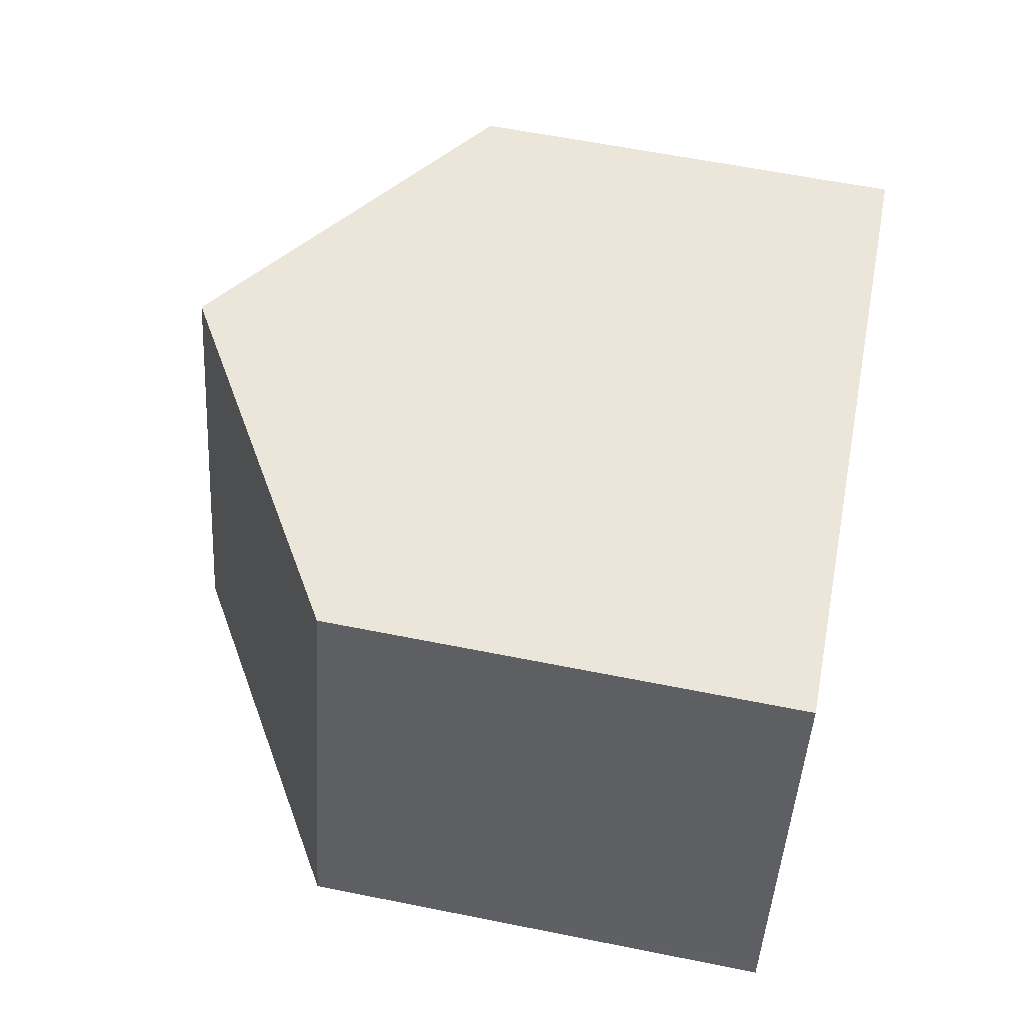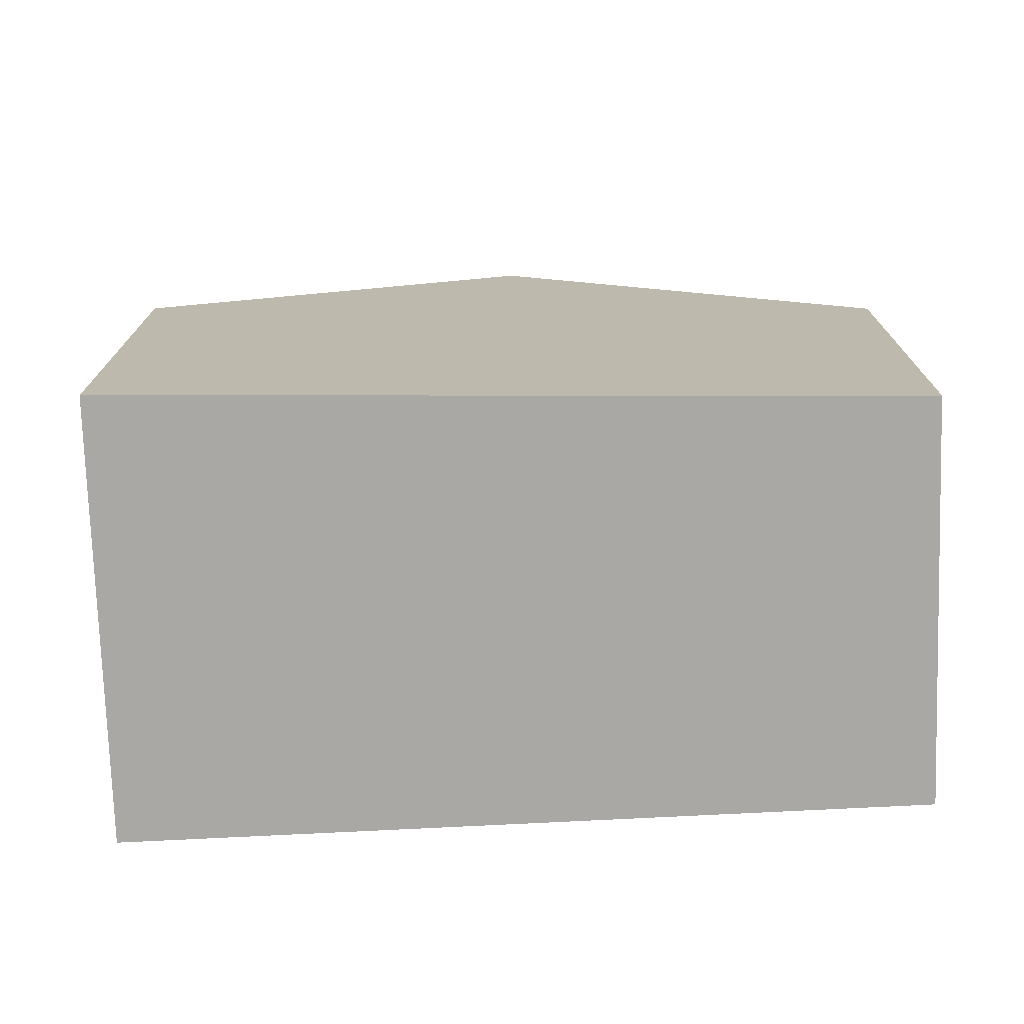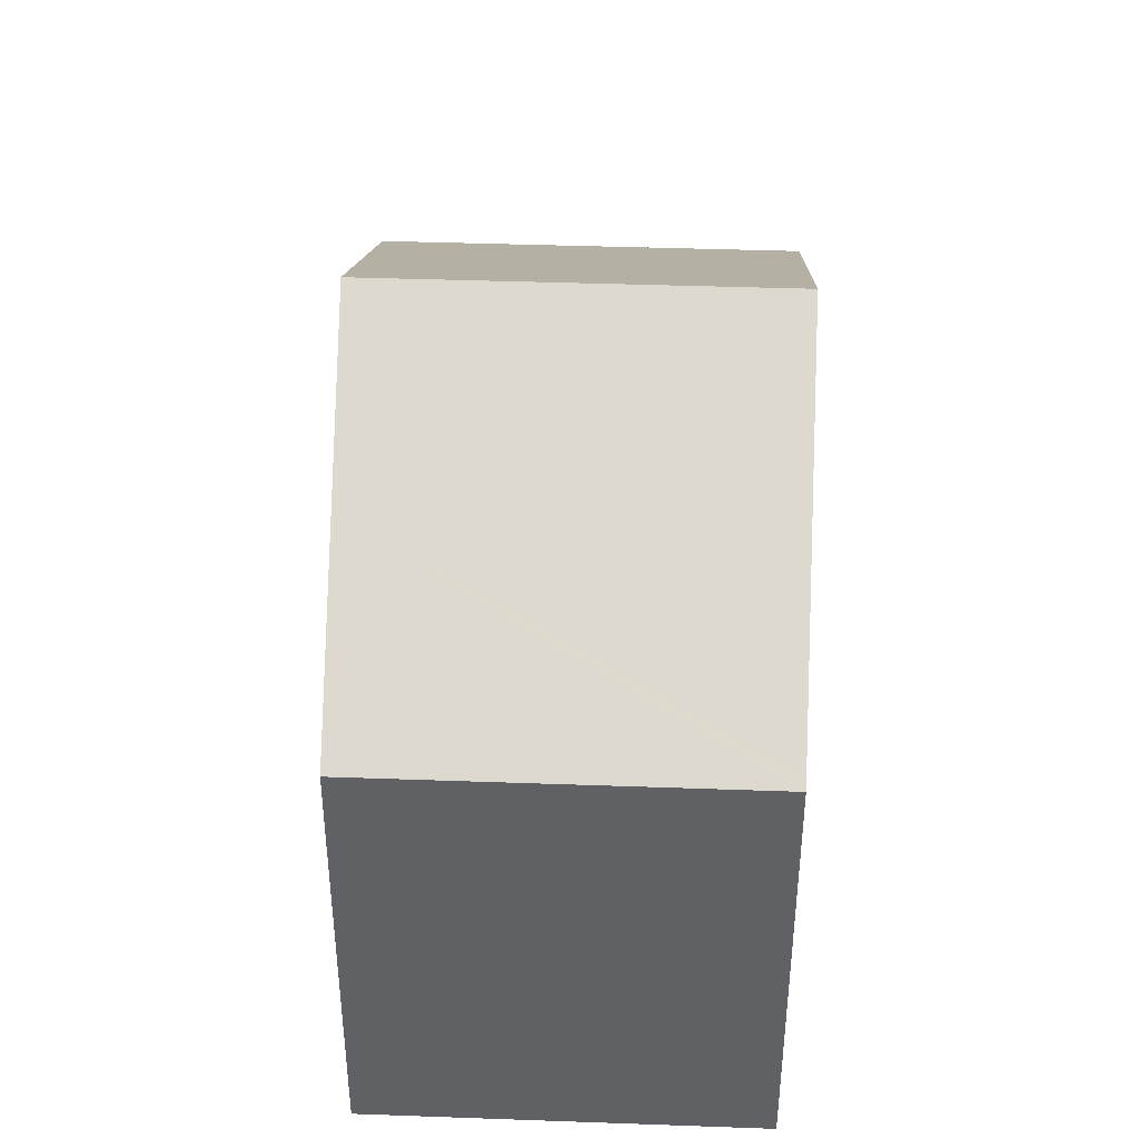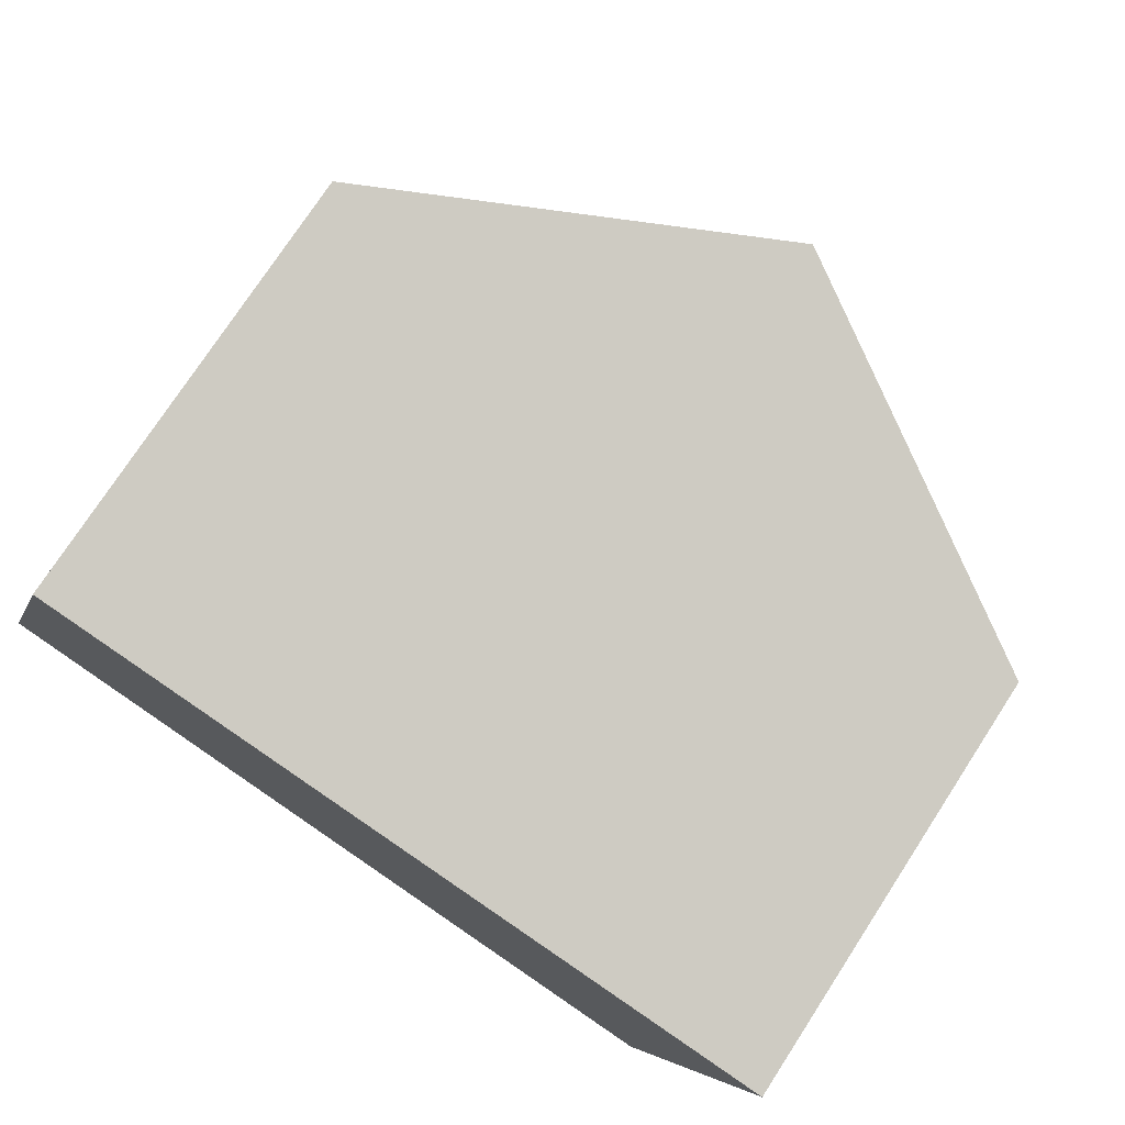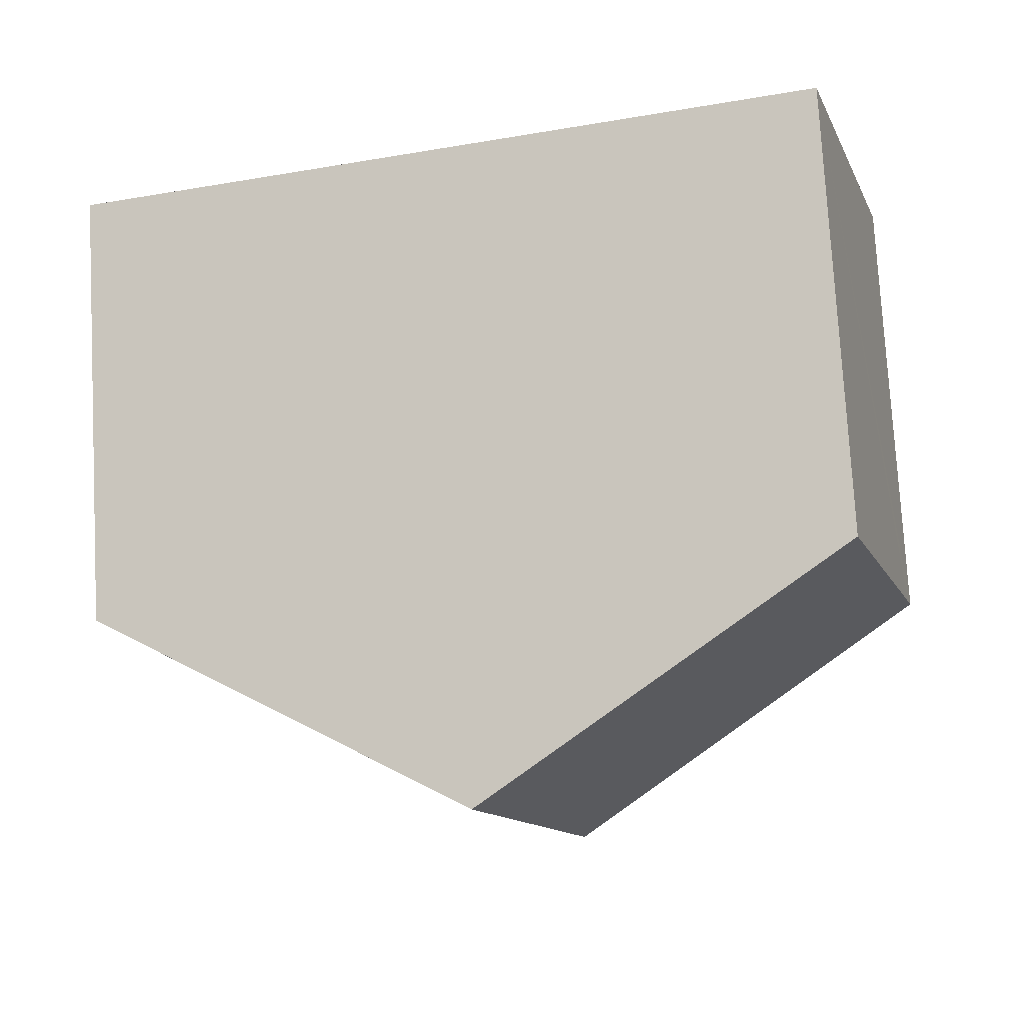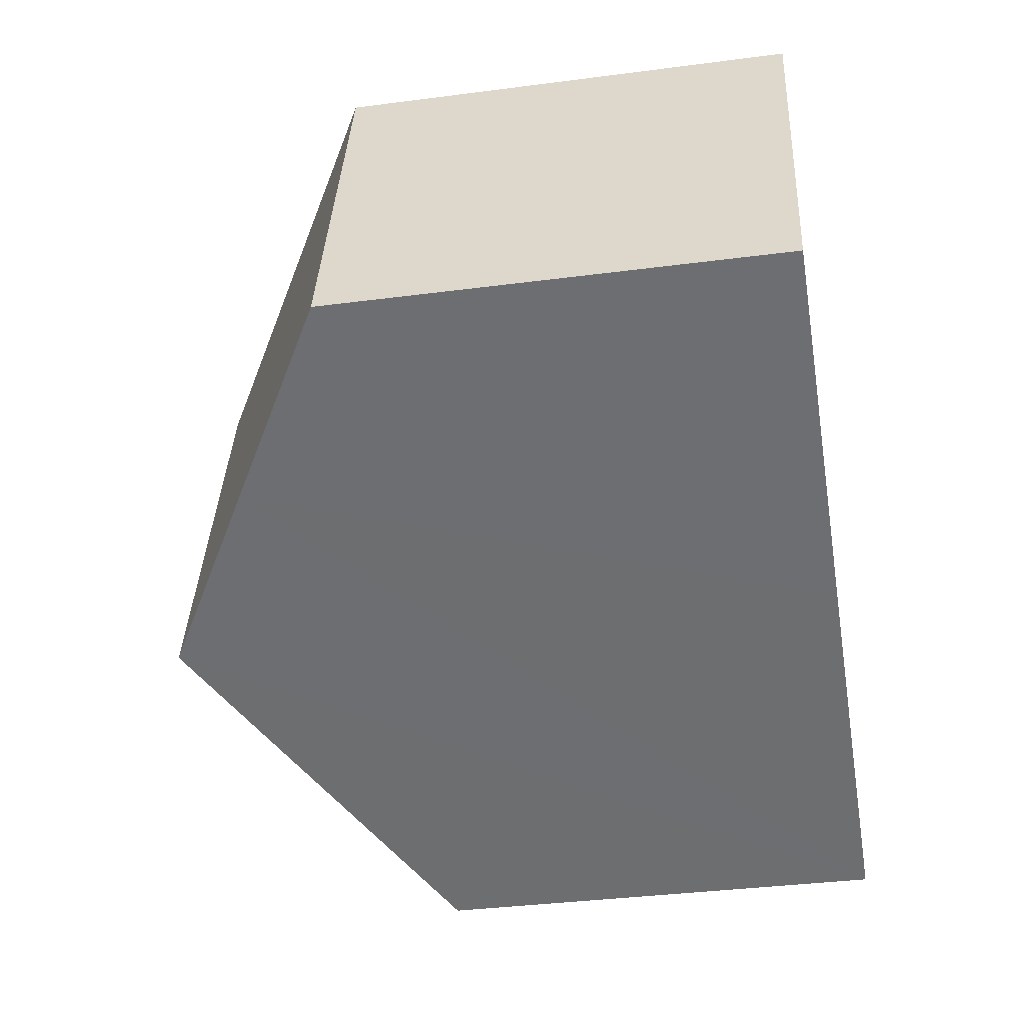
<metadata>
{"format":"obj","ext":"obj","renderer":"f3d","projection":"perspective","resolution":1024,"background":"white","views":[{"elev":60.7,"azim":-78.4,"up":"+Z"},{"elev":-74.9,"azim":-161.3,"up":"+Y"},{"elev":41.2,"azim":-70.7,"up":"+Y"},{"elev":75.6,"azim":33.1,"up":"+Z"},{"elev":77.1,"azim":176.8,"up":"+Z"},{"elev":-36.2,"azim":-80.3,"up":"+Z"}]}
</metadata>
<code>
v  5.368 9.802 -1.82
v  11.55 6.551 -0.936
v  10.74 6.551 -3.639
v  11.75 6.551 -0.279
v  12.23 6.551 1.308
v  12.51 6.551 2.205
v  7.121 9.802 3.973
v  12.57 6.551 2.428
v  8.148 9.189 3.682
v  12.36 6.68 2.49
v  0.083 6.551 0.273
v  2.761 8.223 -0.936
v  0 6.551 4.011e-16
v  1.668 6.55 5.517
v  1.781 6.617 5.485
v  1.668 -3.378e-16 5.517
v  1.781 -3.359e-16 5.485
v  7.121 -2.433e-16 3.973
v  12.57 -1.487e-16 2.428
v  8.148 -2.255e-16 3.682
v  12.36 -1.525e-16 2.49
v  12.23 -8.009e-17 1.308
v  10.74 2.228e-16 -3.639
v  12.51 -1.35e-16 2.205
v  11.55 5.731e-17 -0.936
v  11.75 1.708e-17 -0.279
v  5.368 1.114e-16 -1.82
v  2.761 5.731e-17 -0.936
v  0 0 0
v  0.083 -1.672e-17 0.273
g defaultobject
f 1 2 3
f 2 1 4
f 4 1 5
f 5 1 6
f 6 1 7
f 6 7 8
f 8 7 9
f 8 9 10
f 11 12 13
f 12 11 14
f 12 14 15
f 12 15 7
f 12 7 1
f 16 15 14
f 15 16 7
f 7 16 9
f 9 16 10
f 10 16 17
f 10 17 18
f 10 18 8
f 8 18 19
f 19 18 20
f 19 20 21
f 19 6 8
f 6 19 5
f 5 19 4
f 4 19 2
f 2 19 3
f 3 19 22
f 3 22 23
f 22 19 24
f 23 22 25
f 25 22 26
f 23 1 3
f 1 23 12
f 12 23 27
f 12 27 13
f 13 27 28
f 13 28 29
f 11 16 14
f 16 11 13
f 16 13 30
f 30 13 29
f 21 24 19
f 24 21 22
f 22 21 20
f 22 20 26
f 26 20 25
f 25 20 23
f 23 20 27
f 27 20 18
f 27 18 17
f 27 17 28
f 28 17 16
f 28 16 30
f 28 30 29

</code>
